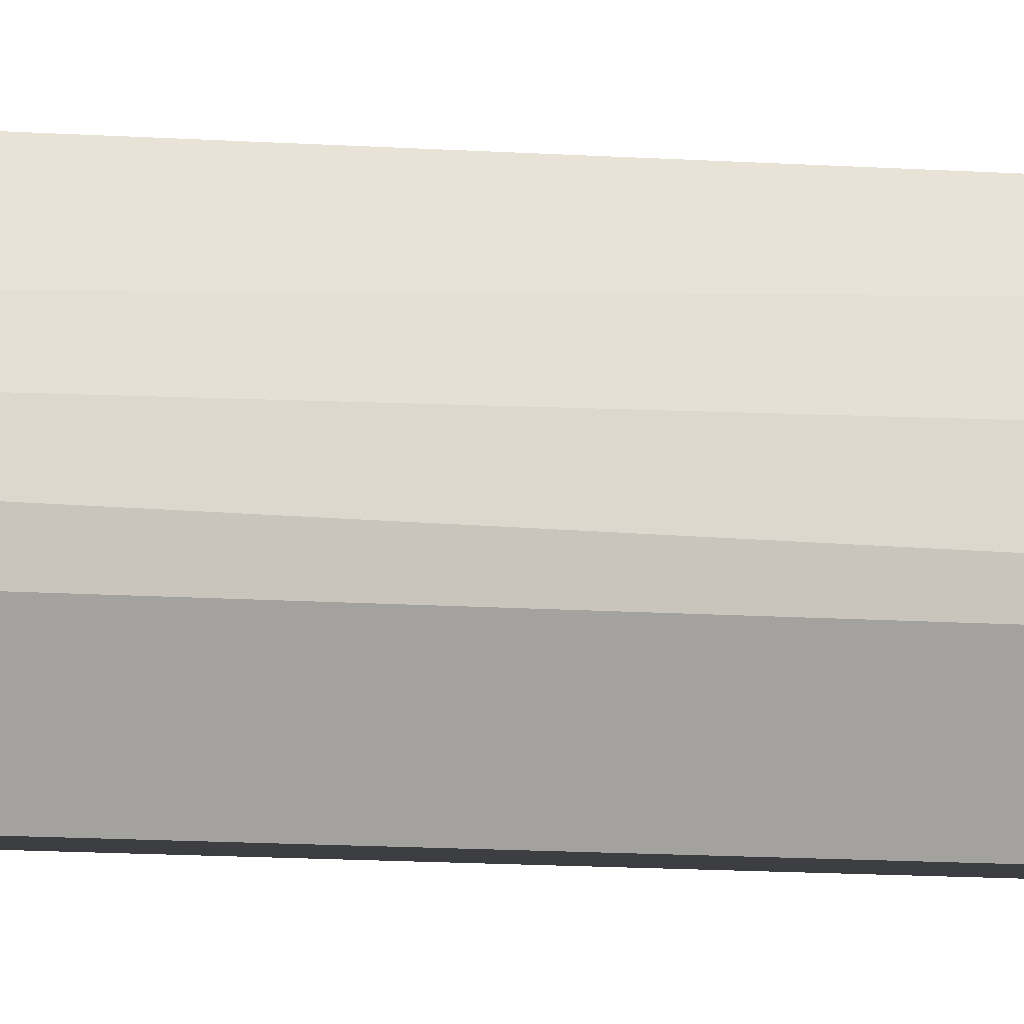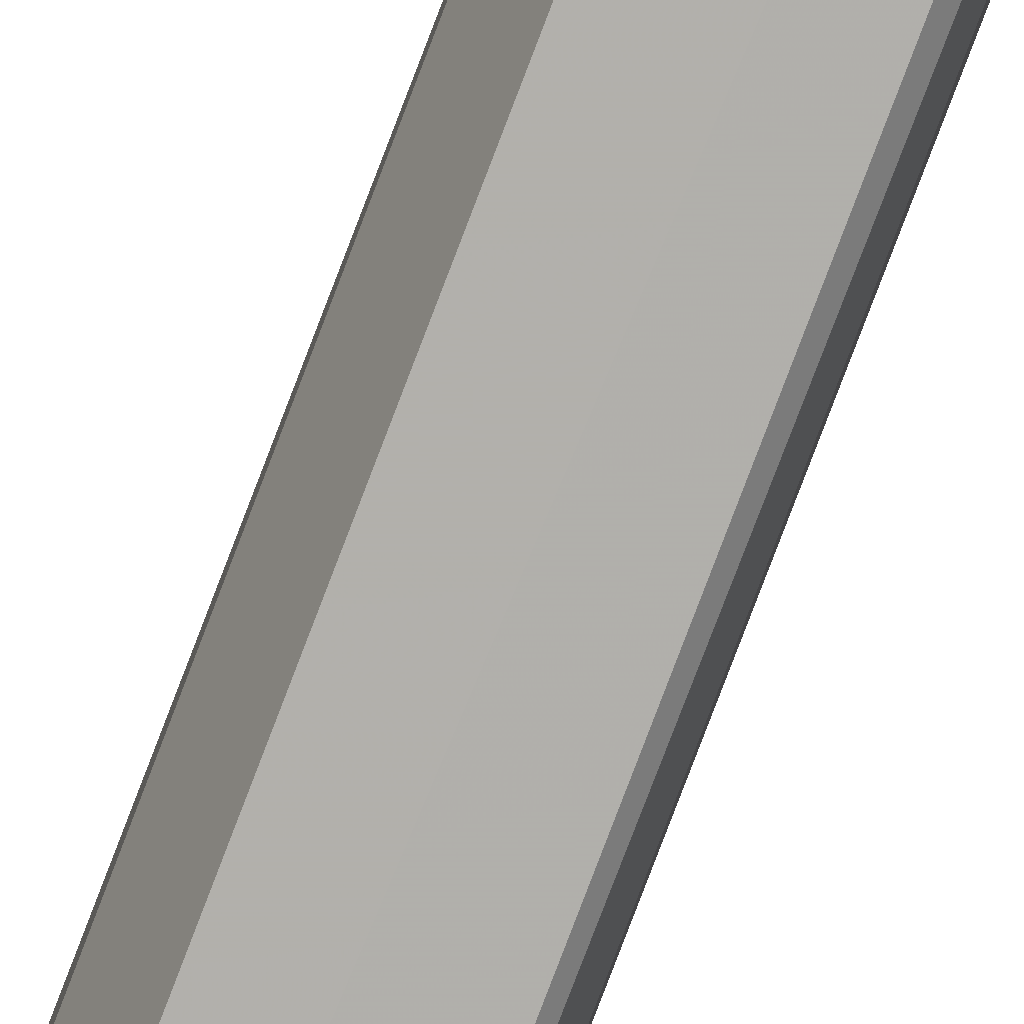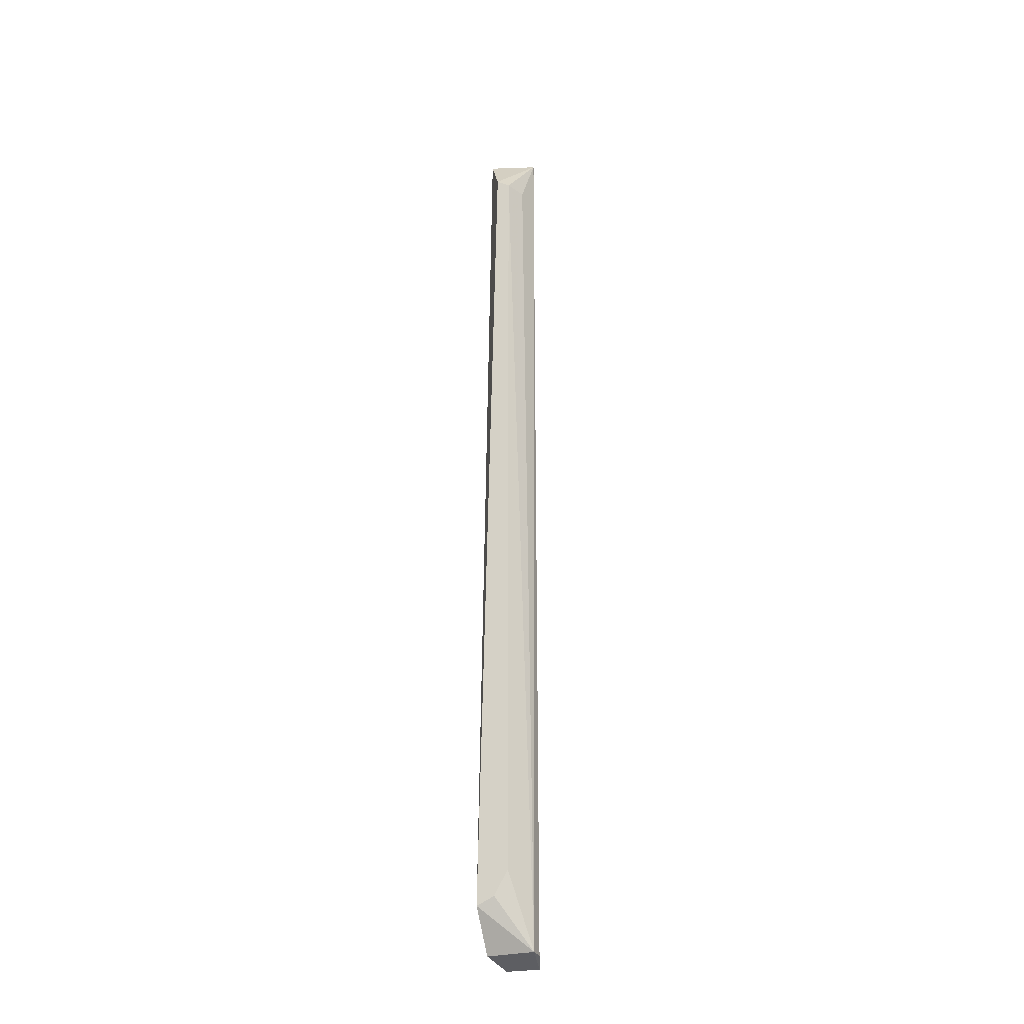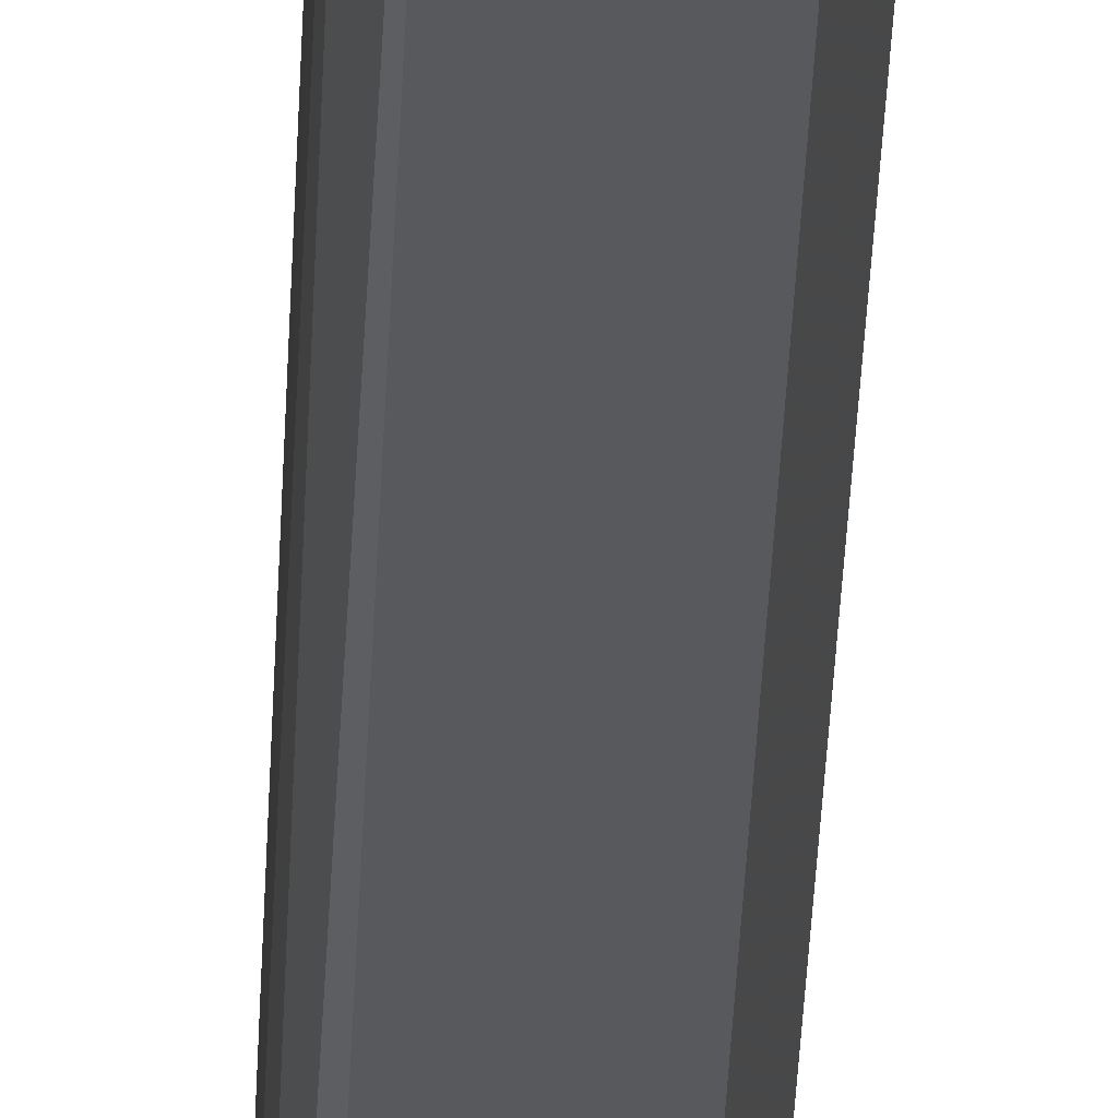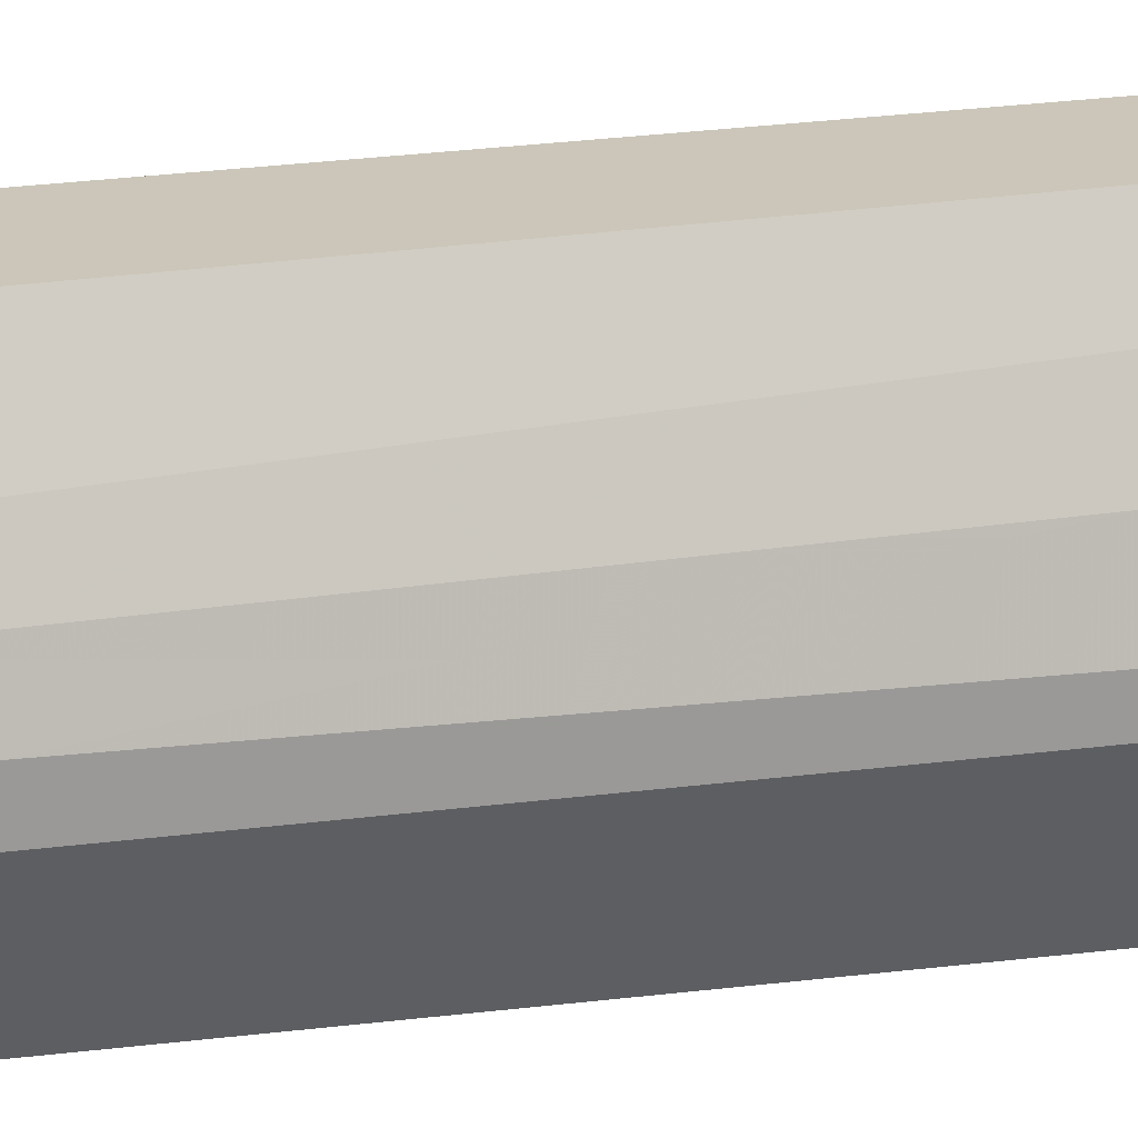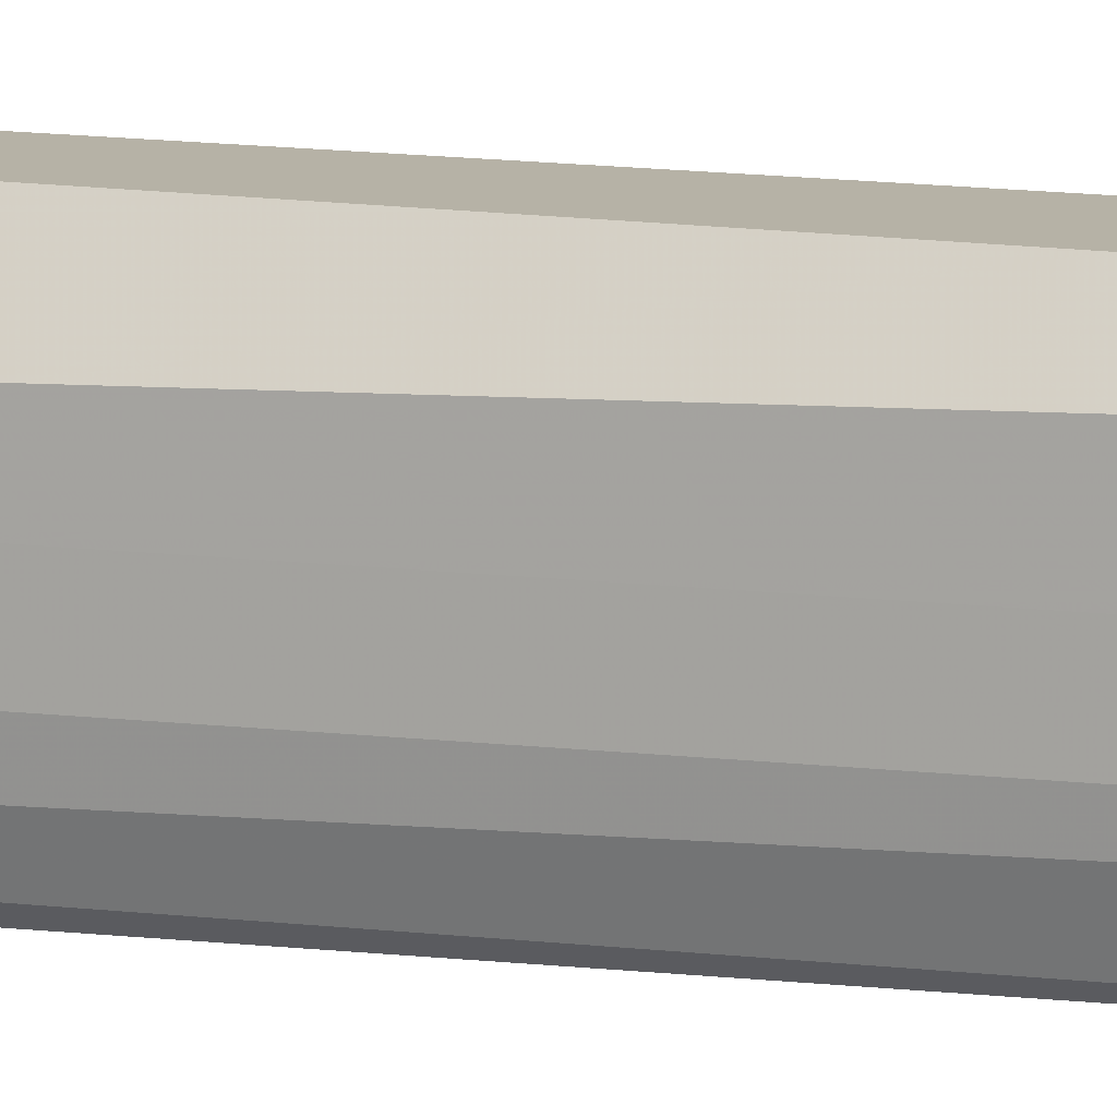
<metadata>
{"format":"obj","ext":"obj","renderer":"f3d","projection":"perspective","resolution":1024,"background":"white","views":[{"elev":-5.1,"azim":-111.2,"up":"+Y"},{"elev":-79.0,"azim":-20.8,"up":"+Y"},{"elev":-29.0,"azim":-159.6,"up":"+Z"},{"elev":-29.4,"azim":178.1,"up":"+Y"},{"elev":20.9,"azim":-104.7,"up":"+Y"},{"elev":12.2,"azim":106.7,"up":"+Y"}]}
</metadata>
<code>
v 0.4279 -6.578 3.467
v 0.421 -6.69 3.474
v 0.4279 -6.632 -0.0354
v 0.2552 -6.578 -0.0354
v 0.2552 -6.632 3.467
v 0.284 -6.712 -0.06131
v 0.4271 -6.47 0.113
v 0.4279 -6.632 3.467
v 0.284 -6.712 3.492
v 0.4037 -6.707 -0.05976
v 0.2552 -6.632 -0.0354
v 0.4279 -6.578 -0.0354
v 0.3122 -6.47 3.255
v 0.4038 -6.709 3.489
v 0.3624 -6.47 3.289
v 0.3122 -6.47 0.2306
v 0.278 -6.548 3.255
v 0.3625 -6.47 0.1419
f 8 1 2
f 8 2 3
f 8 3 1
f 9 1 5
f 10 3 2
f 11 5 4
f 11 4 6
f 11 9 5
f 11 6 9
f 12 4 7
f 12 3 10
f 12 10 6
f 12 6 4
f 12 7 1
f 12 1 3
f 14 2 1
f 14 1 9
f 14 10 2
f 14 9 6
f 14 6 10
f 15 13 5
f 15 5 1
f 15 1 7
f 15 7 13
f 16 4 13
f 17 13 4
f 17 4 5
f 17 5 13
f 18 7 4
f 18 4 16
f 18 16 13
f 18 13 7

</code>
